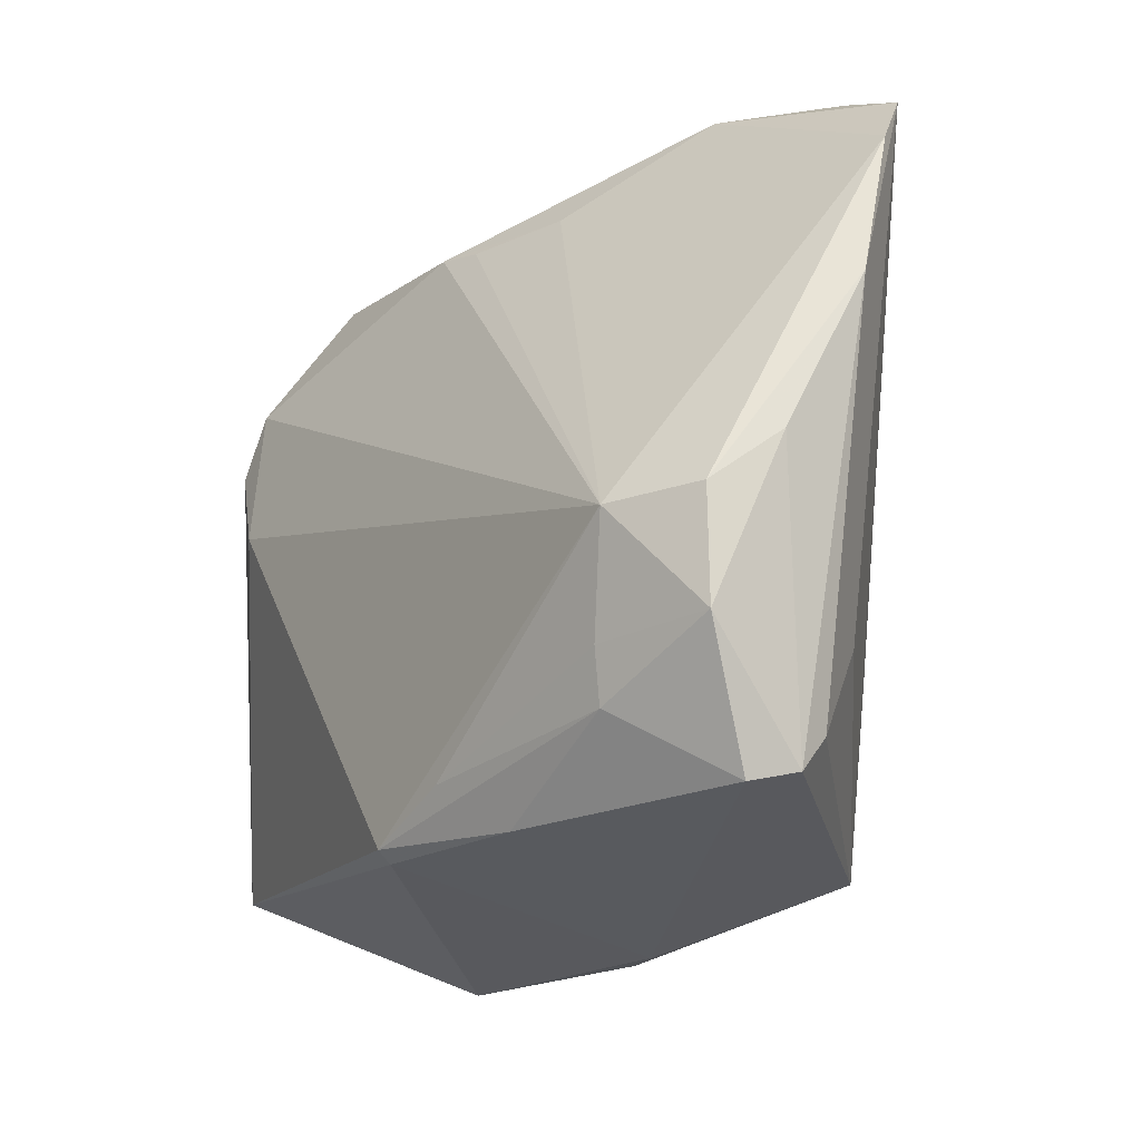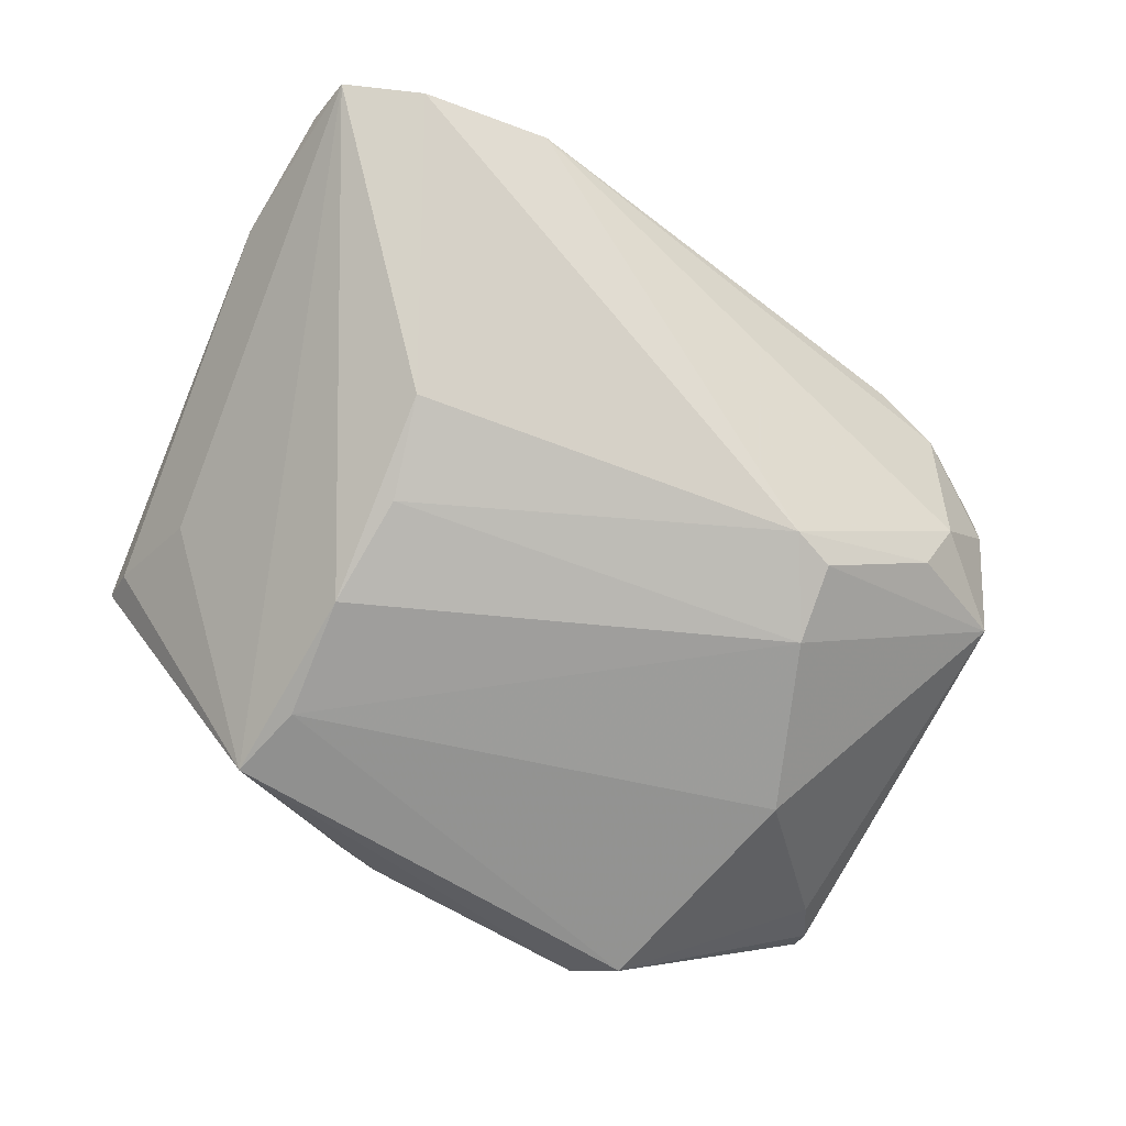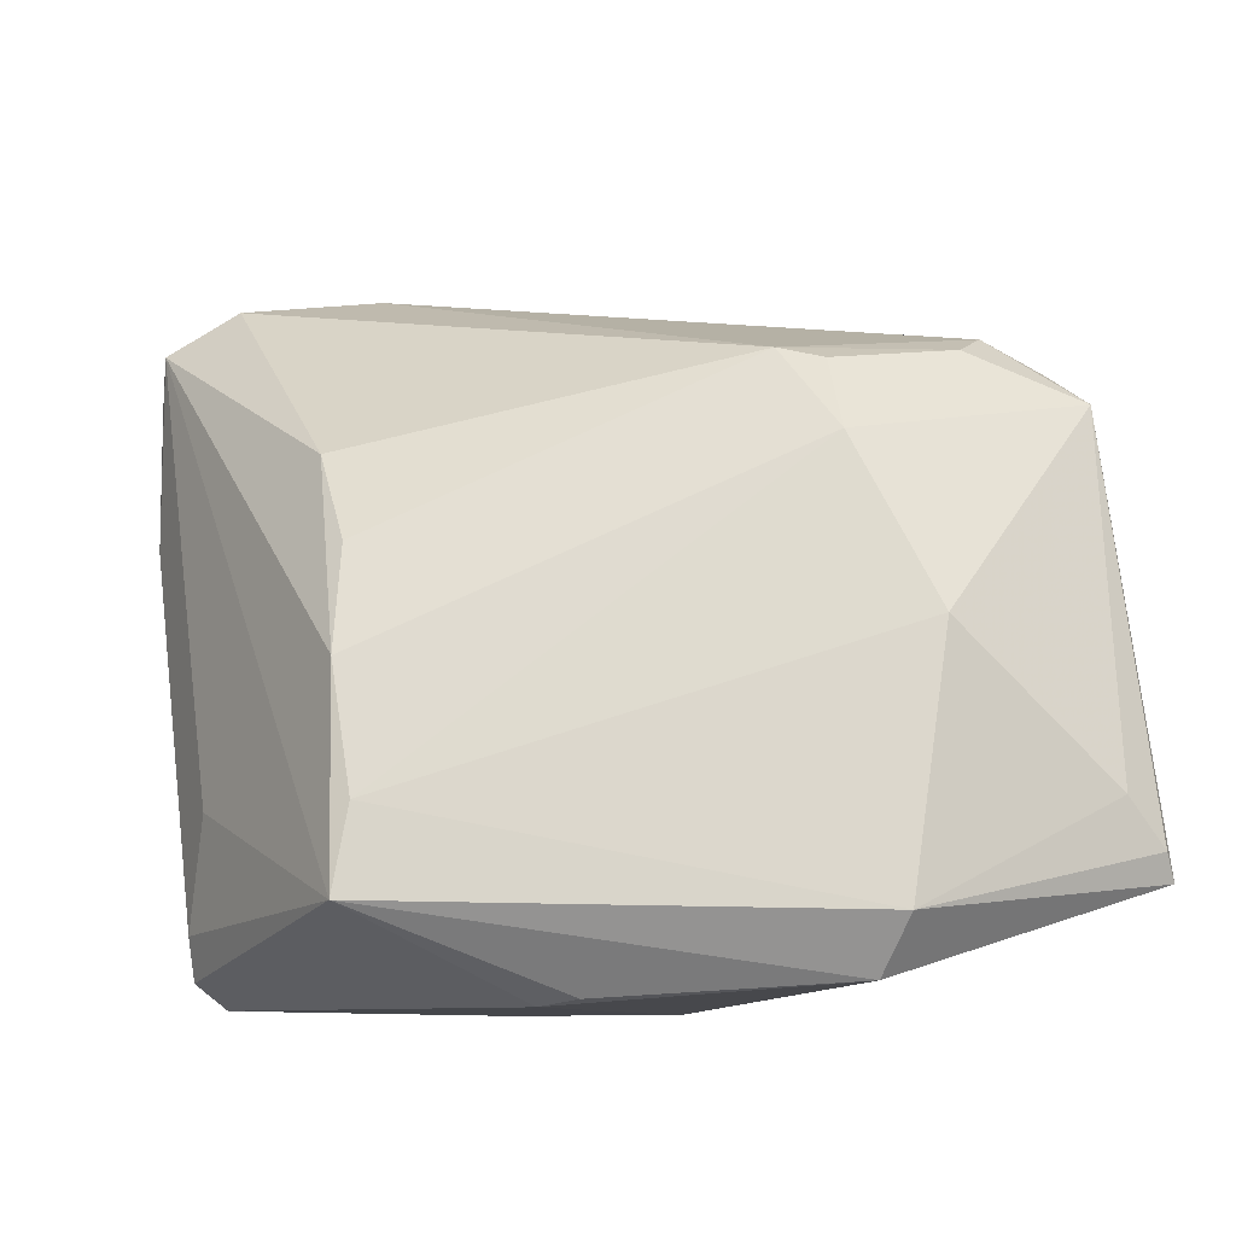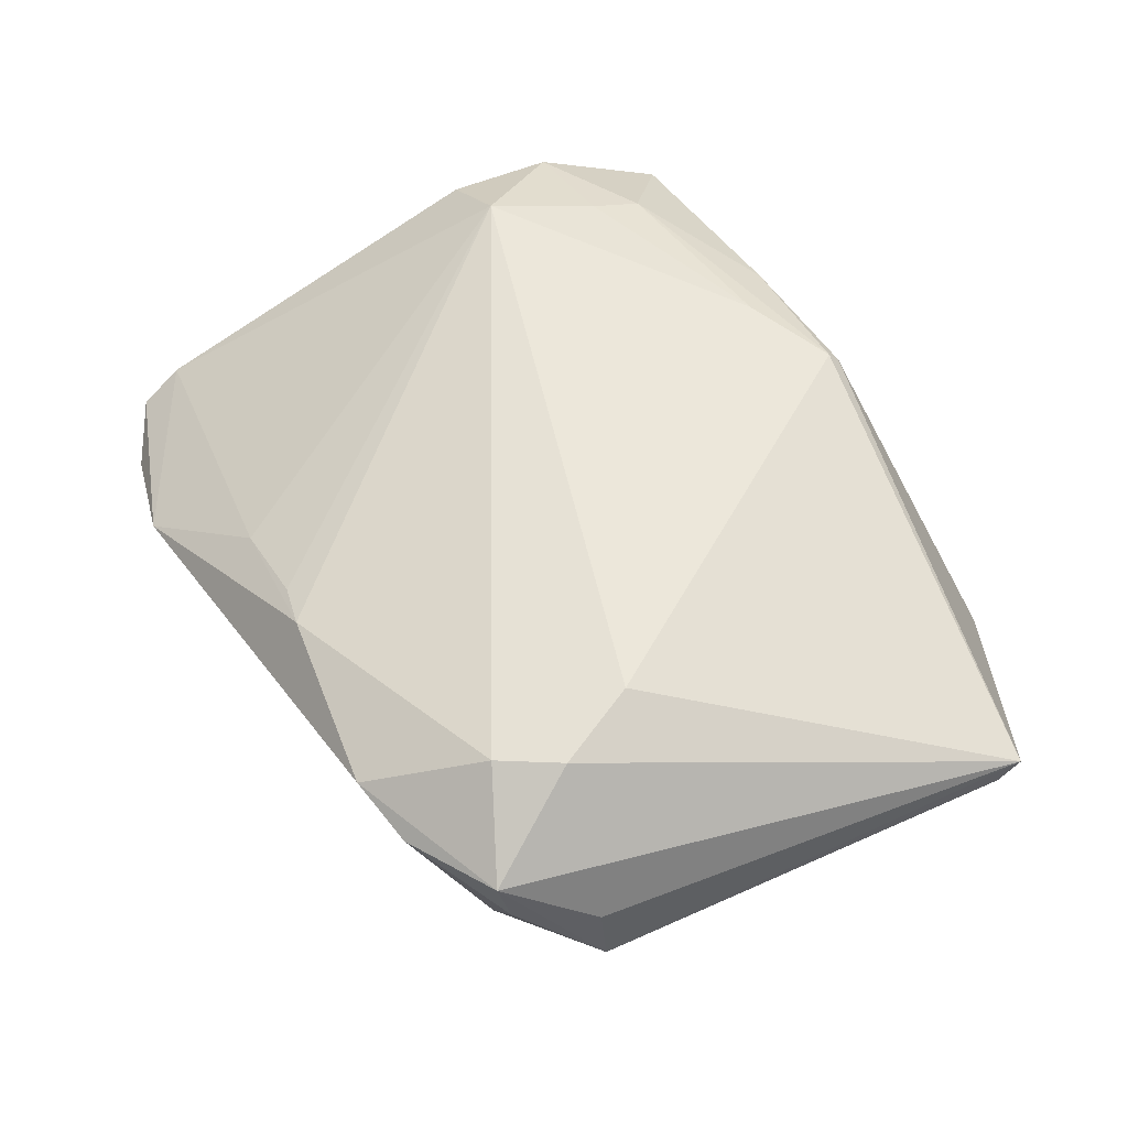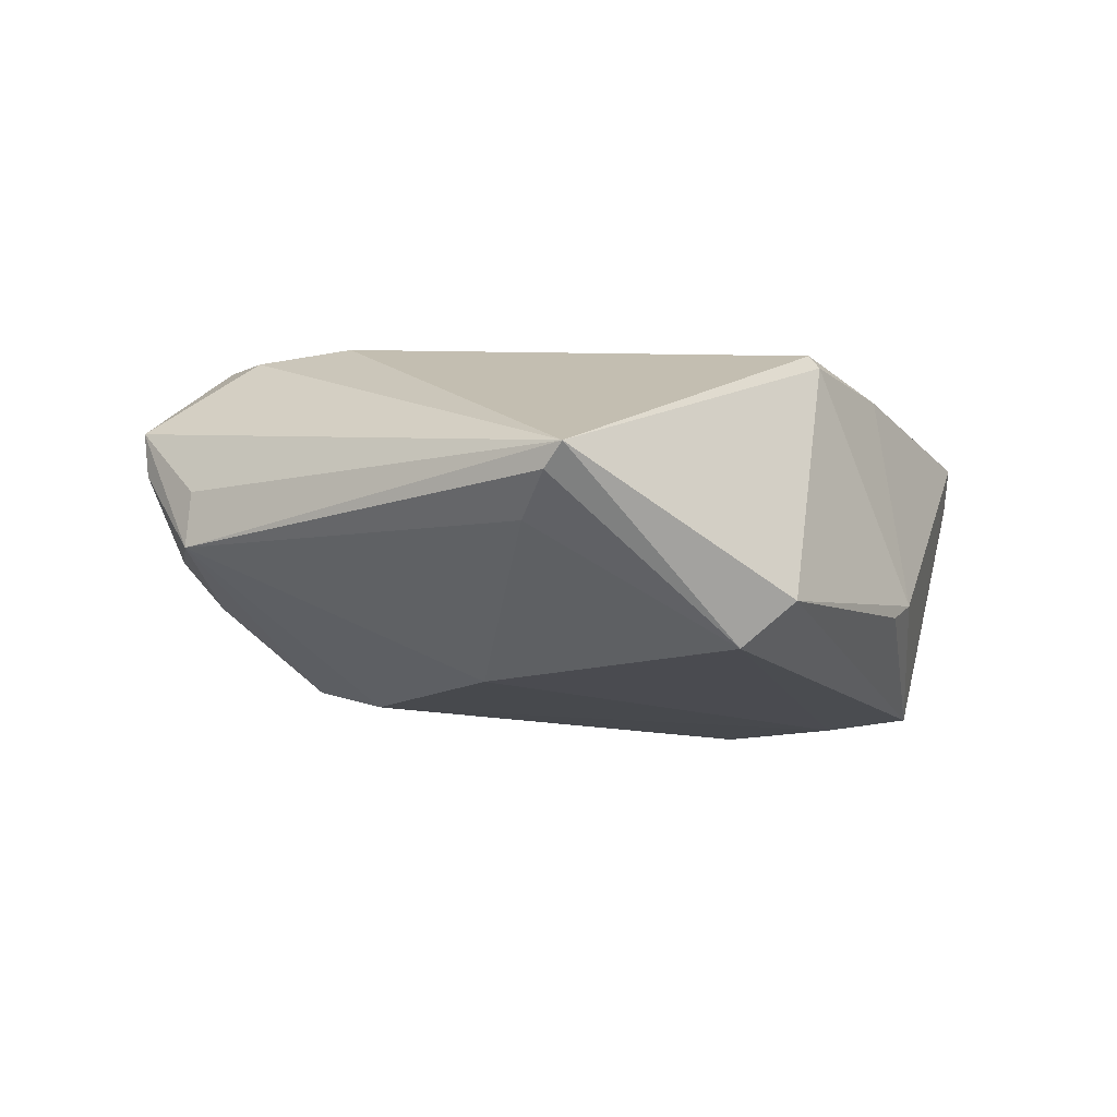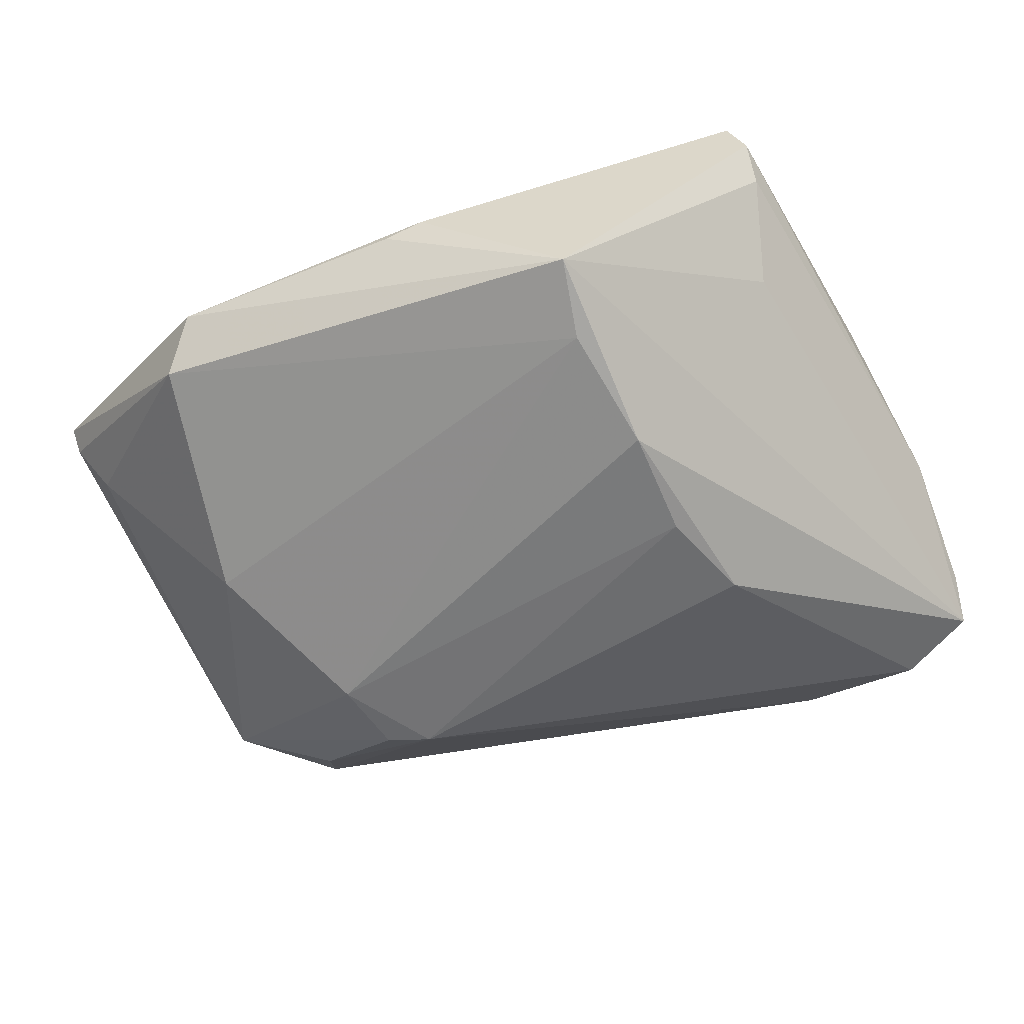
<metadata>
{"format":"obj","ext":"obj","renderer":"f3d","projection":"perspective","resolution":1024,"background":"white","views":[{"elev":-18.0,"azim":55.3,"up":"+Y"},{"elev":-79.8,"azim":150.2,"up":"+Z"},{"elev":-27.9,"azim":-165.5,"up":"+Y"},{"elev":53.8,"azim":-115.3,"up":"+Z"},{"elev":-0.9,"azim":-60.2,"up":"+Z"},{"elev":-64.6,"azim":23.2,"up":"+Z"}]}
</metadata>
<code>
v 0.05116 -0.021 0.01898
v -0.04814 0.02939 0.009371
v -0.05183 0.01978 0.007221
v -0.0289 0.00882 -0.01864
v 0.05419 -0.001599 0.01145
v 0.001892 -0.0466 -0.007679
v 0.01347 0.03745 0.01076
v -0.03232 -0.04172 -0.01079
v -0.02785 -0.0466 -0.00546
v 0.04479 0.04382 -0.006243
v -0.001151 -0.03792 0.02323
v -0.04177 0.02897 -0.0009545
v 0.02907 0.0466 -0.0001585
v -0.05611 -0.03031 0.00833
v 0.04951 -0.03115 0.003483
v 0.02743 0.01253 -0.0215
v 0.04558 -0.01998 -0.004022
v -0.0531 0.01966 0.0006886
v -0.02717 0.01873 -0.01716
v -0.03608 0.02601 0.02258
v -0.05641 -0.03277 0.01124
v -0.03803 -0.01195 -0.0148
v -0.05294 -0.02576 0.003135
v 0.03612 -0.02807 0.02147
v 0.04107 -0.008646 0.02483
v 0.04819 -0.03666 0.01274
v 0.05557 0.03423 -0.002258
v -0.001145 -0.03646 0.02483
v 0.04999 -0.03529 0.007095
v 0.05641 0.01731 0.00204
v -0.02783 0.03946 0.01483
v -0.03622 0.03723 0.01299
v 0.03705 -0.02189 0.02275
v 0.02355 0.0001588 -0.02364
v -0.04003 0.02434 -0.006512
v 0.006837 -0.04651 -0.006241
v 0.02377 -0.0392 -0.02148
v 0.02154 -0.0293 -0.02302
v 0.01037 -0.03139 0.02466
v -0.02171 0.02061 -0.01761
v 0.05441 0.03964 -0.005332
v -0.03512 0.008876 0.02483
v -0.04029 0.01864 0.02309
v -0.004452 0.03775 0.01568
v 0.05117 -0.007814 0.01924
v -0.04733 0.03061 0.01464
v 0.00129 0.03683 0.01466
v 0.01822 -0.0373 0.02031
v 0.02366 -0.01388 -0.02483
f 9 37 6
f 8 37 9
f 8 9 21
f 21 28 42
f 42 28 25
f 25 20 42
f 21 9 11
f 11 28 21
f 22 8 23
f 21 42 43
f 43 42 20
f 46 43 20
f 21 43 46
f 22 4 38
f 37 8 38
f 38 8 22
f 40 4 19
f 16 40 10
f 10 40 13
f 7 25 27
f 27 13 7
f 31 46 20
f 49 38 4
f 37 38 49
f 41 13 27
f 41 10 13
f 16 10 41
f 37 49 41
f 41 49 16
f 41 17 37
f 27 30 41
f 41 30 17
f 25 7 47
f 29 26 37
f 29 30 5
f 1 29 5
f 26 29 1
f 36 6 37
f 37 26 36
f 9 6 36
f 36 11 9
f 13 40 12
f 22 23 18
f 19 4 18
f 18 4 22
f 4 40 34
f 34 49 4
f 34 40 16
f 16 49 34
f 44 31 20
f 44 20 25
f 25 47 44
f 13 31 44
f 44 7 13
f 44 47 7
f 37 17 15
f 15 29 37
f 17 30 15
f 30 29 15
f 25 1 45
f 45 1 5
f 27 25 45
f 45 30 27
f 5 30 45
f 26 1 24
f 11 36 48
f 48 36 26
f 28 11 48
f 48 24 28
f 26 24 48
f 32 31 13
f 13 12 32
f 46 31 32
f 21 46 3
f 3 18 21
f 46 18 3
f 21 18 14
f 14 18 23
f 14 8 21
f 14 23 8
f 2 18 46
f 12 18 2
f 46 32 2
f 2 32 12
f 19 18 35
f 35 18 12
f 35 40 19
f 35 12 40
f 25 28 39
f 28 24 39
f 33 1 25
f 33 24 1
f 25 39 33
f 33 39 24

</code>
